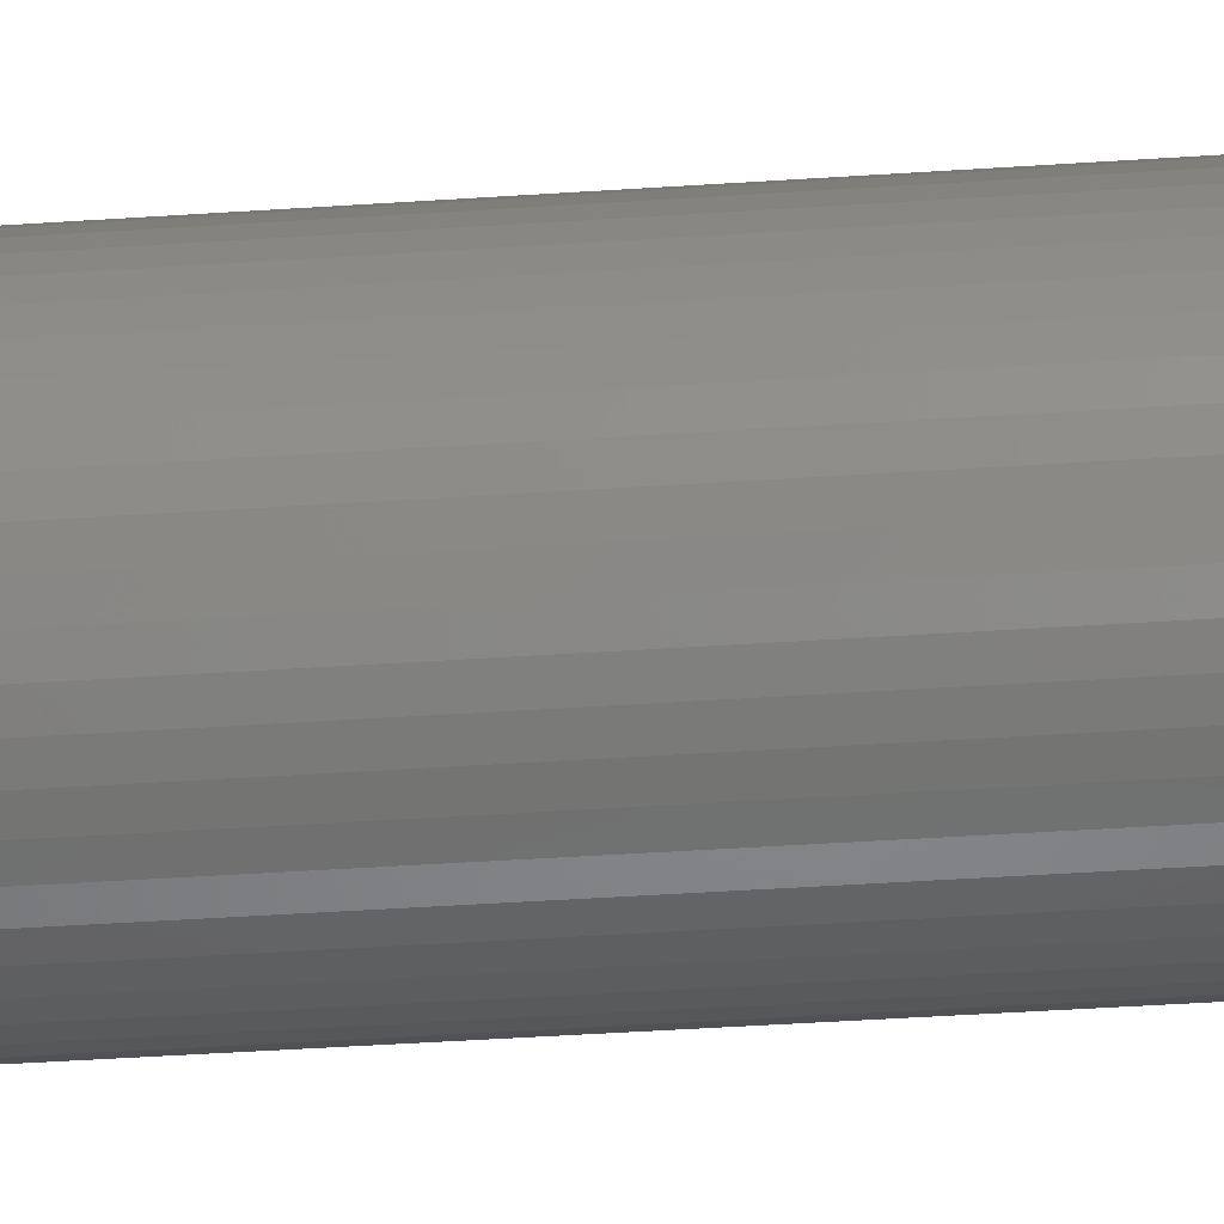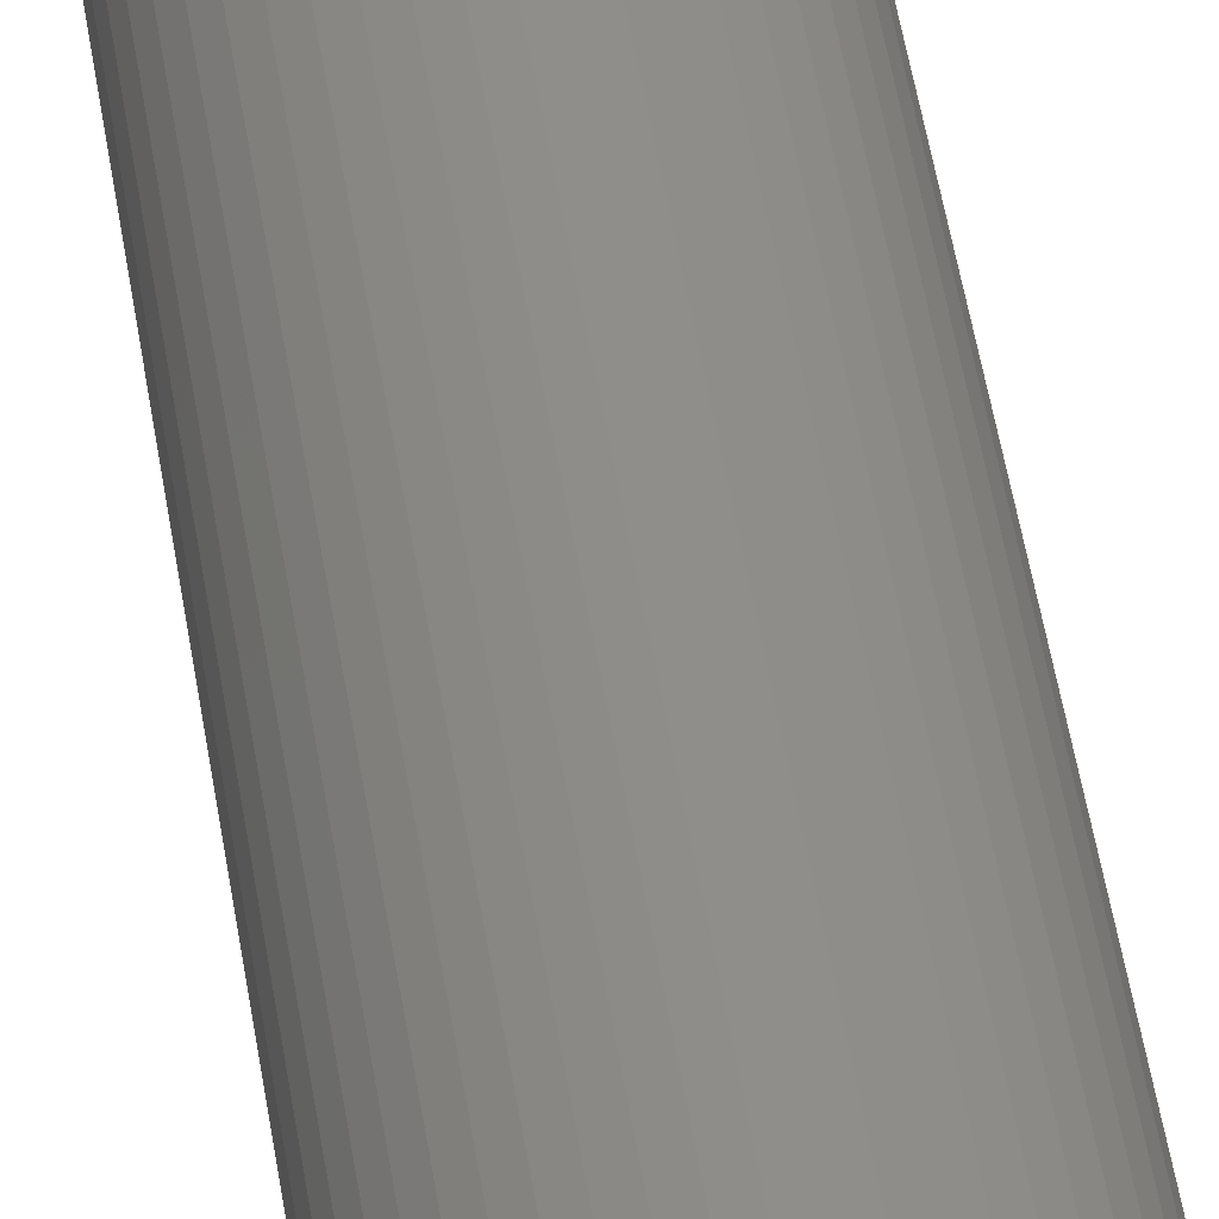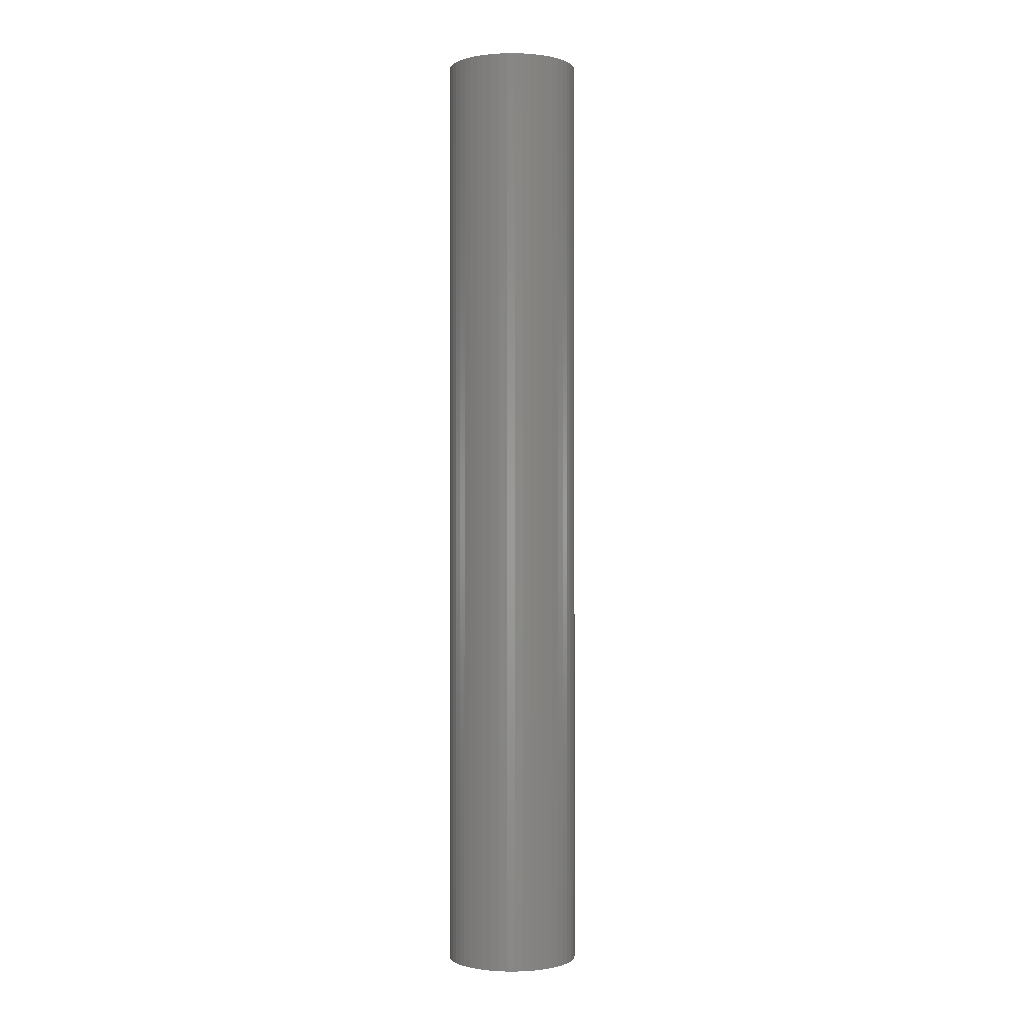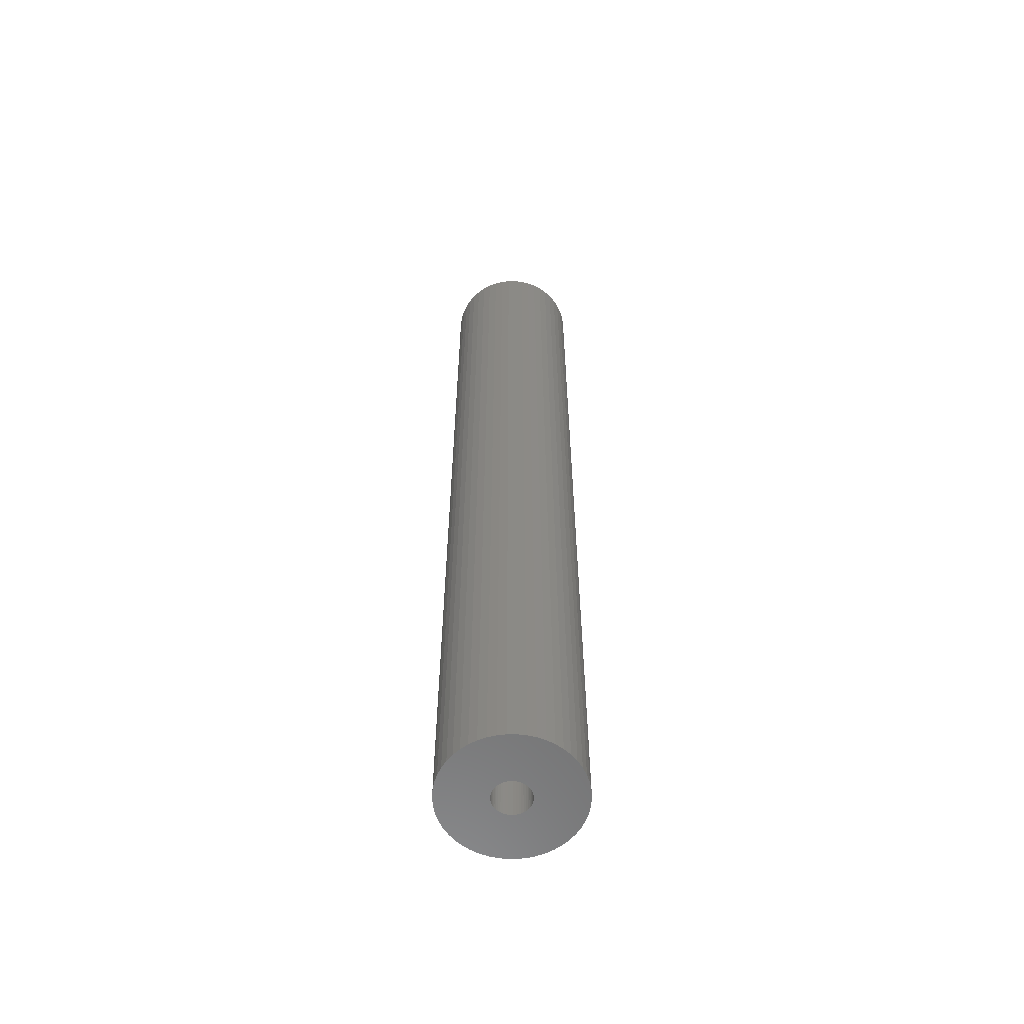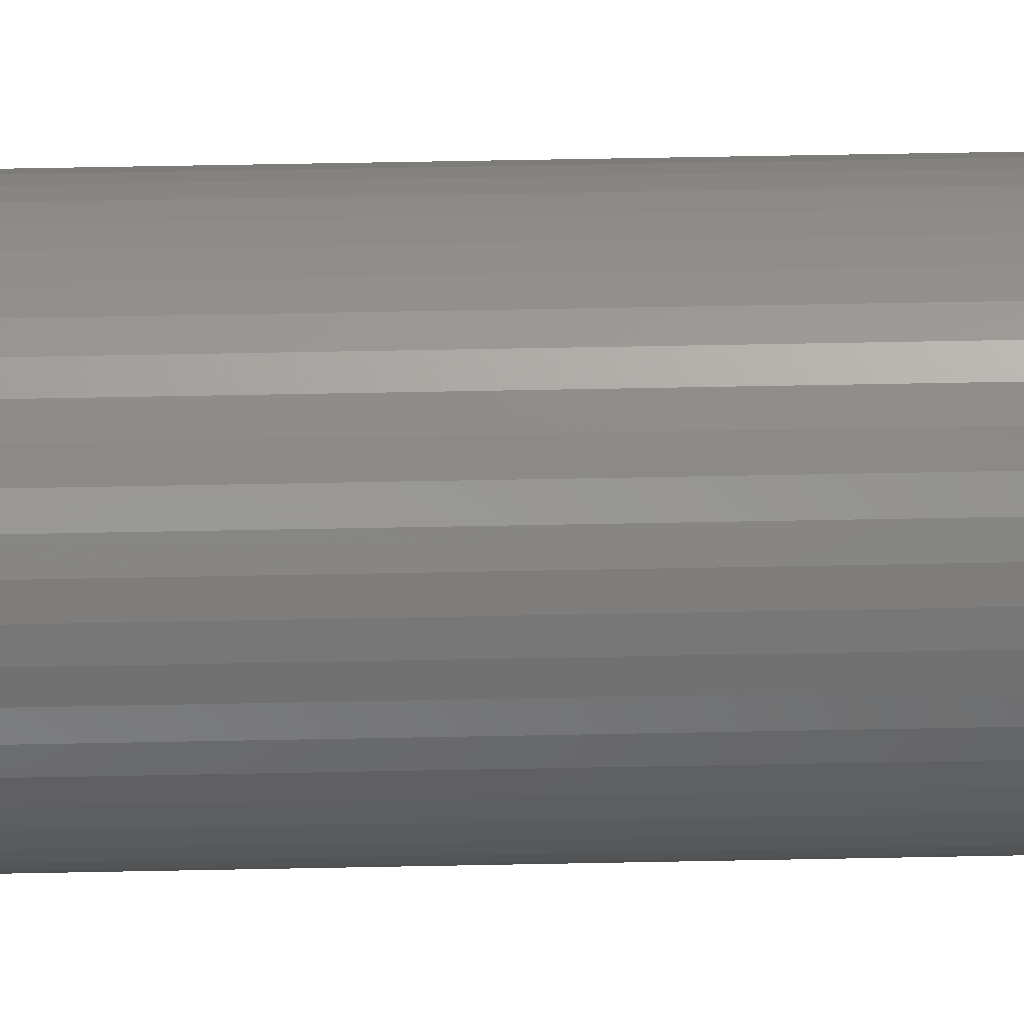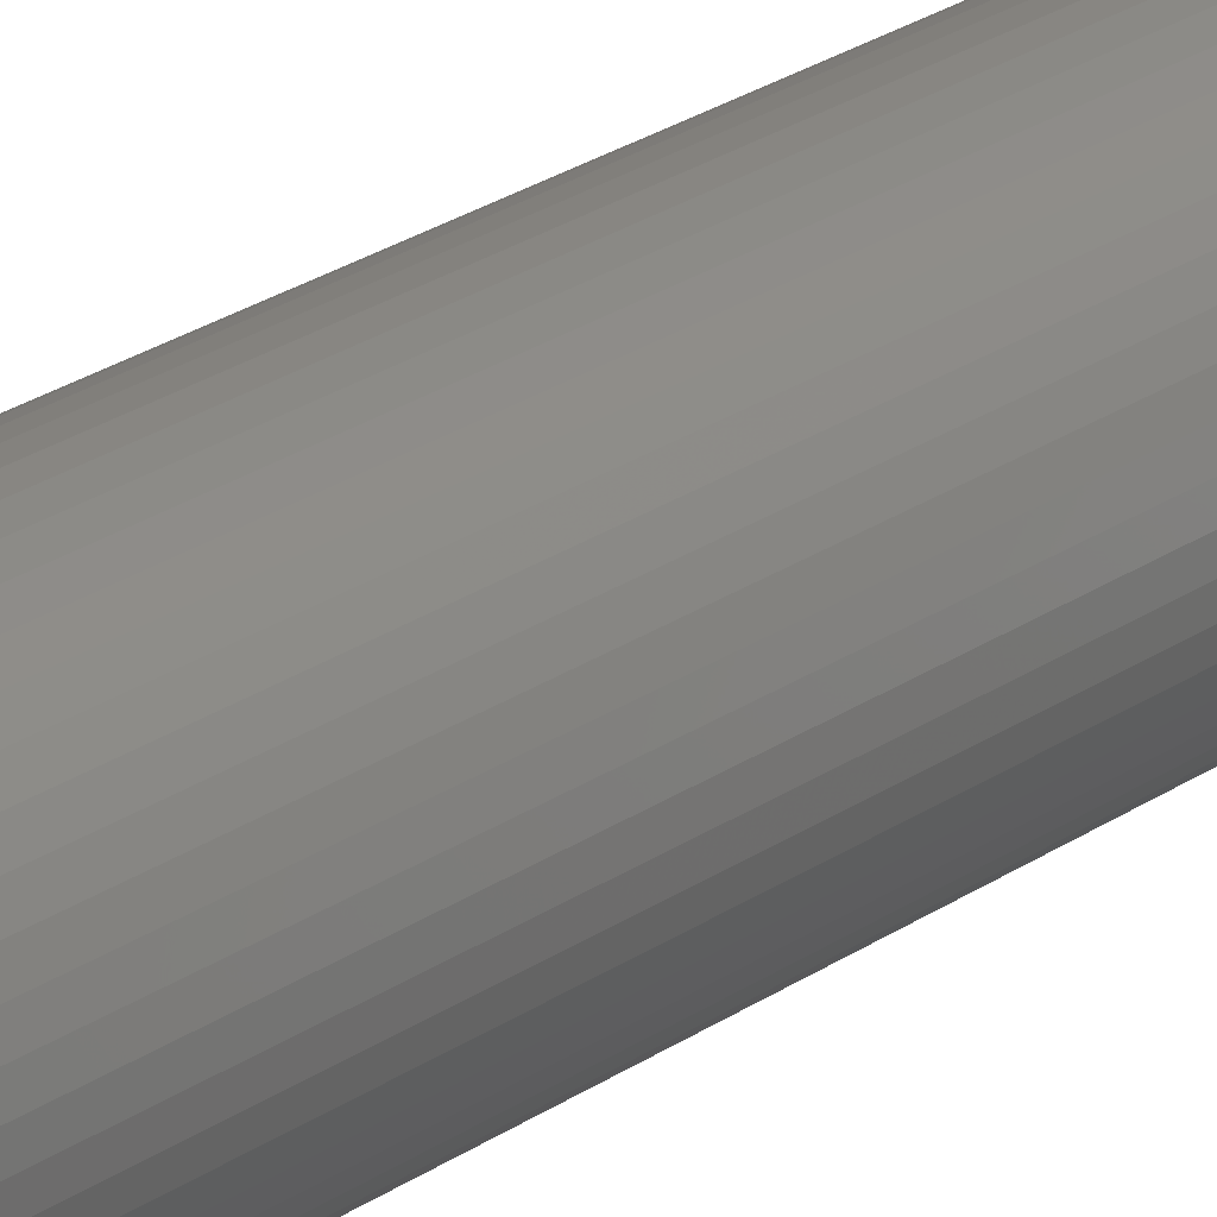
<metadata>
{"format":"stl","ext":"stl","renderer":"f3d","projection":"perspective","resolution":1024,"background":"white","views":[{"elev":-30.7,"azim":96.1,"up":"+Y"},{"elev":45.4,"azim":171.8,"up":"+Y"},{"elev":-0.4,"azim":123.5,"up":"+Z"},{"elev":-59.7,"azim":165.7,"up":"+Z"},{"elev":45.3,"azim":-91.4,"up":"+Y"},{"elev":23.5,"azim":-139.7,"up":"+Y"}]}
</metadata>
<code>
# stl→obj: 200 verts, 400 faces
v 5.5 0 39
v 5.457 0.6893 -39
v 5.457 0.6893 39
v 5.5 0 -39
v -5.5 0 -39
v -5.457 0.6893 39
v -5.457 0.6893 -39
v -5.5 0 39
v 0.3453 5.489 -39
v -0.3453 5.489 39
v 0.3453 5.489 39
v -0.3453 5.489 -39
v 4.009 3.765 -39
v 3.506 4.238 39
v 4.009 3.765 39
v 3.506 4.238 -39
v -3.506 4.238 -39
v -4.009 3.765 39
v -3.506 4.238 39
v -4.009 3.765 -39
v -1.7 5.231 -39
v -2.342 4.977 39
v -1.7 5.231 39
v -2.342 4.977 -39
v 5.114 2.025 39
v 4.82 2.65 -39
v 4.82 2.65 39
v 5.114 2.025 -39
v 2.342 4.977 -39
v 1.7 5.231 39
v 2.342 4.977 39
v 1.7 5.231 -39
v 1.031 5.403 39
v 1.031 5.403 -39
v 2.947 4.644 39
v 2.947 4.644 -39
v -4.82 2.65 -39
v -4.45 3.233 39
v -4.45 3.233 -39
v -4.82 2.65 39
v -5.327 1.368 39
v -5.327 1.368 -39
v -2.947 4.644 -39
v -2.947 4.644 39
v -1.031 5.403 39
v -1.031 5.403 -39
v -1.7 -5.231 -39
v -1.031 -5.403 39
v -1.7 -5.231 39
v -1.031 -5.403 -39
v 0.3453 -5.489 -39
v 1.031 -5.403 39
v 0.3453 -5.489 39
v 1.031 -5.403 -39
v 5.327 1.368 39
v 5.327 1.368 -39
v 4.45 3.233 39
v 4.45 3.233 -39
v -5.114 2.025 -39
v -5.114 2.025 39
v 1.5 0 39
v 1.488 0.188 39
v 5.457 -0.6893 39
v 1.453 0.373 39
v 1.488 -0.188 39
v 1.395 0.5522 39
v 5.327 -1.368 39
v 1.314 0.7226 39
v 1.453 -0.373 39
v 1.214 0.8817 39
v 5.114 -2.025 39
v 1.093 1.027 39
v 1.395 -0.5522 39
v 0.9561 1.156 39
v 4.82 -2.65 39
v 0.8037 1.266 39
v 1.314 -0.7226 39
v 0.6387 1.357 39
v 4.45 -3.233 39
v 1.214 -0.8817 39
v 0.4635 1.427 39
v 0.2811 1.473 39
v 0.09418 1.497 39
v -0.09418 1.497 39
v -0.2811 1.473 39
v -0.4635 1.427 39
v -0.6387 1.357 39
v -0.8037 1.266 39
v -0.9561 1.156 39
v -1.093 1.027 39
v -1.214 0.8817 39
v 4.009 -3.765 39
v 1.093 -1.027 39
v 3.506 -4.238 39
v 0.9561 -1.156 39
v 2.947 -4.644 39
v 0.8037 -1.266 39
v 2.342 -4.977 39
v 0.6387 -1.357 39
v 1.7 -5.231 39
v 0.4635 -1.427 39
v 0.2811 -1.473 39
v 0.09418 -1.497 39
v -0.09418 -1.497 39
v -0.3453 -5.489 39
v -0.2811 -1.473 39
v -0.4635 -1.427 39
v -0.6387 -1.357 39
v -2.342 -4.977 39
v -0.8037 -1.266 39
v -2.947 -4.644 39
v -0.9561 -1.156 39
v -3.506 -4.238 39
v -1.093 -1.027 39
v -4.009 -3.765 39
v -1.214 -0.8817 39
v -4.45 -3.233 39
v -1.314 -0.7226 39
v -4.82 -2.65 39
v -1.395 -0.5522 39
v -5.114 -2.025 39
v -1.453 -0.373 39
v -5.327 -1.368 39
v -1.488 -0.188 39
v -5.457 -0.6893 39
v -1.5 0 39
v -1.314 0.7226 39
v -1.395 0.5522 39
v -1.453 0.373 39
v -1.488 0.188 39
v 5.457 -0.6893 -39
v 4.45 -3.233 -39
v 4.009 -3.765 -39
v -0.3453 -5.489 -39
v -5.457 -0.6893 -39
v -5.114 -2.025 -39
v -5.327 -1.368 -39
v 1.7 -5.231 -39
v 2.342 -4.977 -39
v 5.327 -1.368 -39
v 5.114 -2.025 -39
v 4.82 -2.65 -39
v 2.947 -4.644 -39
v 3.506 -4.238 -39
v -2.342 -4.977 -39
v -4.009 -3.765 -39
v -4.45 -3.233 -39
v 1.5 0 -39
v 1.488 -0.188 -39
v 1.453 -0.373 -39
v 1.488 0.188 -39
v 1.395 -0.5522 -39
v 1.314 -0.7226 -39
v 1.453 0.373 -39
v 1.214 -0.8817 -39
v 1.093 -1.027 -39
v 1.395 0.5522 -39
v 0.9561 -1.156 -39
v 0.8037 -1.266 -39
v 1.314 0.7226 -39
v 0.6387 -1.357 -39
v 1.214 0.8817 -39
v 0.4635 -1.427 -39
v 0.2811 -1.473 -39
v 0.09418 -1.497 -39
v -0.09418 -1.497 -39
v -0.2811 -1.473 -39
v -0.4635 -1.427 -39
v -0.6387 -1.357 -39
v -0.8037 -1.266 -39
v -2.947 -4.644 -39
v -0.9561 -1.156 -39
v -3.506 -4.238 -39
v -1.093 -1.027 -39
v -1.214 -0.8817 -39
v 1.093 1.027 -39
v 0.9561 1.156 -39
v 0.8037 1.266 -39
v 0.6387 1.357 -39
v 0.4635 1.427 -39
v 0.2811 1.473 -39
v 0.09418 1.497 -39
v -0.09418 1.497 -39
v -0.2811 1.473 -39
v -0.4635 1.427 -39
v -0.6387 1.357 -39
v -0.8037 1.266 -39
v -0.9561 1.156 -39
v -1.093 1.027 -39
v -1.214 0.8817 -39
v -1.314 0.7226 -39
v -1.395 0.5522 -39
v -1.453 0.373 -39
v -1.488 0.188 -39
v -1.5 0 -39
v -1.314 -0.7226 -39
v -4.82 -2.65 -39
v -1.395 -0.5522 -39
v -1.453 -0.373 -39
v -1.488 -0.188 -39
f 1 2 3
f 2 1 4
f 5 6 7
f 6 5 8
f 9 10 11
f 10 9 12
f 13 14 15
f 14 13 16
f 17 18 19
f 18 17 20
f 21 22 23
f 22 21 24
f 25 26 27
f 26 25 28
f 29 30 31
f 30 29 32
f 32 33 30
f 33 32 34
f 16 35 14
f 35 16 36
f 37 38 39
f 38 37 40
f 39 18 20
f 18 39 38
f 7 41 42
f 41 7 6
f 43 19 44
f 19 43 17
f 12 45 10
f 45 12 46
f 47 48 49
f 48 47 50
f 51 52 53
f 52 51 54
f 55 28 25
f 28 55 56
f 3 56 55
f 56 3 2
f 57 13 15
f 13 57 58
f 27 58 57
f 58 27 26
f 34 11 33
f 11 34 9
f 36 31 35
f 31 36 29
f 59 40 37
f 40 59 60
f 61 1 3
f 62 3 55
f 1 61 63
f 64 55 25
f 65 63 61
f 66 25 27
f 63 65 67
f 68 27 57
f 69 67 65
f 70 57 15
f 67 69 71
f 72 15 14
f 73 71 69
f 74 14 35
f 71 73 75
f 76 35 31
f 77 75 73
f 78 31 30
f 75 77 79
f 80 79 77
f 3 62 61
f 55 64 62
f 25 66 64
f 27 68 66
f 57 70 68
f 15 72 70
f 81 30 33
f 14 74 72
f 35 76 74
f 31 78 76
f 30 81 78
f 82 33 11
f 33 82 81
f 11 83 82
f 11 84 83
f 10 84 11
f 84 10 85
f 45 85 10
f 85 45 86
f 23 86 45
f 86 23 87
f 22 87 23
f 87 22 88
f 44 88 22
f 88 44 89
f 19 89 44
f 89 19 90
f 18 90 19
f 38 91 18
f 90 18 91
f 79 80 92
f 93 92 80
f 92 93 94
f 95 94 93
f 94 95 96
f 97 96 95
f 96 97 98
f 99 98 97
f 98 99 100
f 101 100 99
f 100 101 52
f 102 52 101
f 52 102 53
f 103 53 102
f 104 53 103
f 105 104 106
f 104 105 53
f 48 106 107
f 49 107 108
f 109 108 110
f 111 110 112
f 106 48 105
f 113 112 114
f 115 114 116
f 117 116 118
f 119 118 120
f 121 120 122
f 123 122 124
f 107 49 48
f 125 124 126
f 91 38 127
f 40 127 38
f 108 109 49
f 127 40 128
f 110 111 109
f 60 128 40
f 112 113 111
f 128 60 129
f 114 115 113
f 41 129 60
f 116 117 115
f 129 41 130
f 118 119 117
f 6 130 41
f 120 121 119
f 130 6 126
f 122 123 121
f 8 126 6
f 124 125 123
f 126 8 125
f 63 4 1
f 4 63 131
f 92 132 79
f 132 92 133
f 50 105 48
f 105 50 134
f 135 8 5
f 8 135 125
f 136 123 137
f 123 136 121
f 138 98 100
f 98 138 139
f 54 100 52
f 100 54 138
f 42 60 59
f 60 42 41
f 24 44 22
f 44 24 43
f 46 23 45
f 23 46 21
f 71 140 67
f 140 71 141
f 67 131 63
f 131 67 140
f 79 142 75
f 142 79 132
f 139 96 98
f 96 139 143
f 144 92 94
f 92 144 133
f 75 141 71
f 141 75 142
f 145 49 109
f 49 145 47
f 146 117 147
f 117 146 115
f 137 125 135
f 125 137 123
f 148 4 131
f 149 131 140
f 4 148 2
f 150 140 141
f 151 2 148
f 152 141 142
f 2 151 56
f 153 142 132
f 154 56 151
f 155 132 133
f 56 154 28
f 156 133 144
f 157 28 154
f 158 144 143
f 28 157 26
f 159 143 139
f 160 26 157
f 161 139 138
f 26 160 58
f 162 58 160
f 131 149 148
f 140 150 149
f 141 152 150
f 142 153 152
f 132 155 153
f 133 156 155
f 163 138 54
f 144 158 156
f 143 159 158
f 139 161 159
f 138 163 161
f 164 54 51
f 54 164 163
f 51 165 164
f 51 166 165
f 134 166 51
f 166 134 167
f 50 167 134
f 167 50 168
f 47 168 50
f 168 47 169
f 145 169 47
f 169 145 170
f 171 170 145
f 170 171 172
f 173 172 171
f 172 173 174
f 146 174 173
f 147 175 146
f 174 146 175
f 58 162 13
f 176 13 162
f 13 176 16
f 177 16 176
f 16 177 36
f 178 36 177
f 36 178 29
f 179 29 178
f 29 179 32
f 180 32 179
f 32 180 34
f 181 34 180
f 34 181 9
f 182 9 181
f 183 9 182
f 12 183 184
f 183 12 9
f 46 184 185
f 21 185 186
f 24 186 187
f 43 187 188
f 184 46 12
f 17 188 189
f 20 189 190
f 39 190 191
f 37 191 192
f 59 192 193
f 42 193 194
f 185 21 46
f 7 194 195
f 175 147 196
f 197 196 147
f 186 24 21
f 196 197 198
f 187 43 24
f 136 198 197
f 188 17 43
f 198 136 199
f 189 20 17
f 137 199 136
f 190 39 20
f 199 137 200
f 191 37 39
f 135 200 137
f 192 59 37
f 200 135 195
f 193 42 59
f 5 195 135
f 194 7 42
f 195 5 7
f 143 94 96
f 94 143 144
f 134 53 105
f 53 134 51
f 173 111 113
f 111 173 171
f 146 113 115
f 113 146 173
f 197 121 136
f 121 197 119
f 147 119 197
f 119 147 117
f 171 109 111
f 109 171 145
f 129 192 128
f 192 129 193
f 160 70 162
f 70 160 68
f 181 81 82
f 81 181 180
f 180 78 81
f 78 180 179
f 186 86 87
f 86 186 185
f 128 191 127
f 191 128 192
f 149 61 148
f 61 149 65
f 161 101 99
f 101 161 163
f 177 72 74
f 72 177 176
f 91 189 90
f 189 91 190
f 184 84 85
f 84 184 183
f 189 89 90
f 89 189 188
f 148 62 151
f 62 148 61
f 163 102 101
f 102 163 164
f 162 72 176
f 72 162 70
f 183 83 84
f 83 183 182
f 178 74 76
f 74 178 177
f 179 76 78
f 76 179 178
f 126 194 130
f 194 126 195
f 130 193 129
f 193 130 194
f 127 190 91
f 190 127 191
f 185 85 86
f 85 185 184
f 187 87 88
f 87 187 186
f 188 88 89
f 88 188 187
f 150 65 149
f 65 150 69
f 164 103 102
f 103 164 165
f 157 68 160
f 68 157 66
f 154 66 157
f 66 154 64
f 151 64 154
f 64 151 62
f 182 82 83
f 82 182 181
f 159 99 97
f 99 159 161
f 156 95 93
f 95 156 158
f 156 80 155
f 80 156 93
f 168 108 107
f 108 168 169
f 166 106 104
f 106 166 167
f 124 195 126
f 195 124 200
f 118 198 120
f 198 118 196
f 120 199 122
f 199 120 198
f 172 114 112
f 114 172 174
f 152 69 150
f 69 152 73
f 153 73 152
f 73 153 77
f 158 97 95
f 97 158 159
f 155 77 153
f 77 155 80
f 165 104 103
f 104 165 166
f 122 200 124
f 200 122 199
f 114 175 116
f 175 114 174
f 116 196 118
f 196 116 175
f 170 112 110
f 112 170 172
f 169 110 108
f 110 169 170
f 167 107 106
f 107 167 168

</code>
